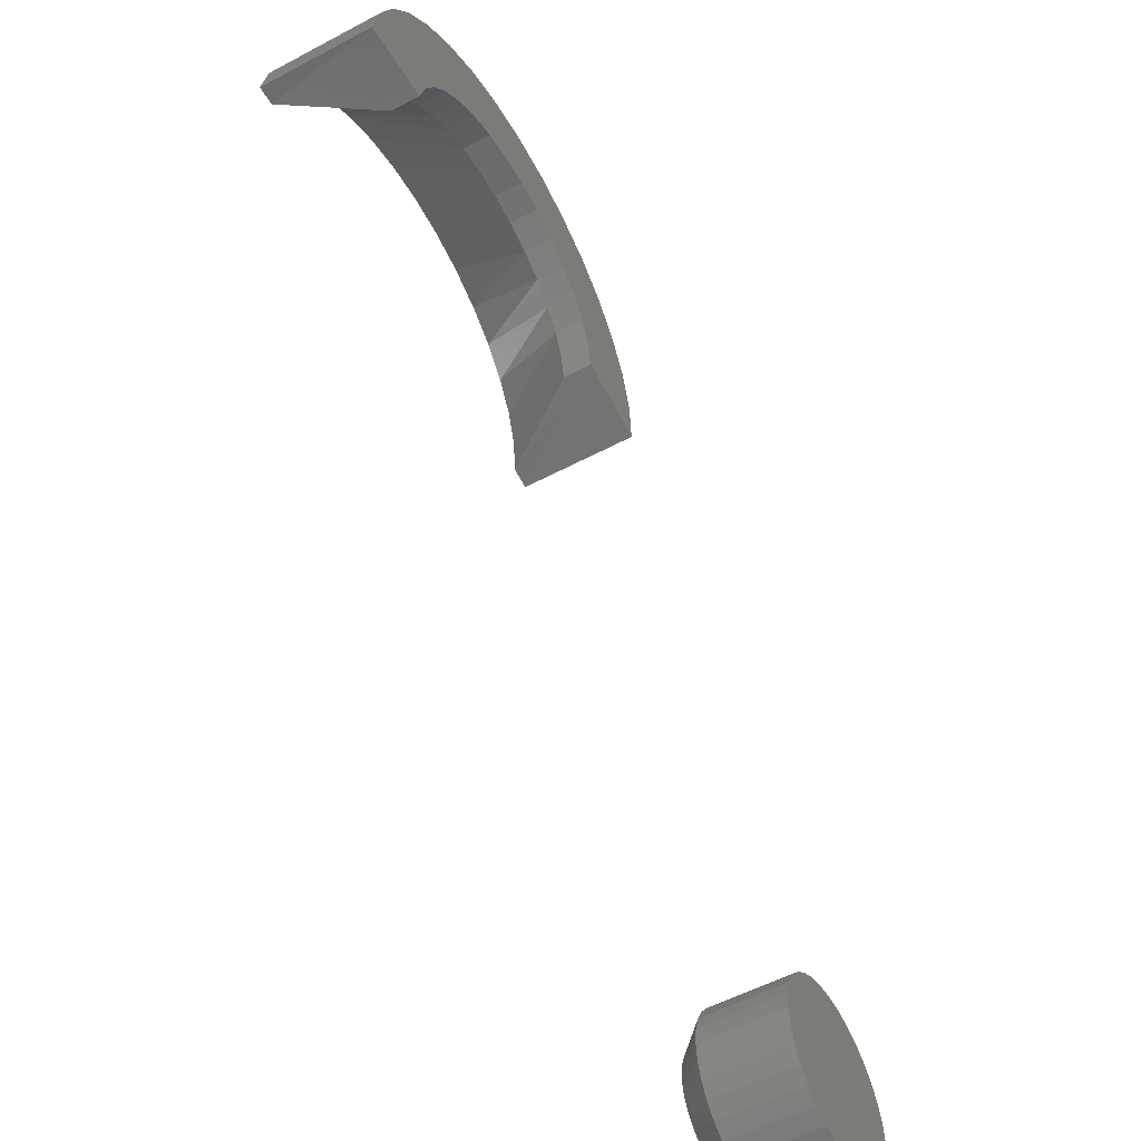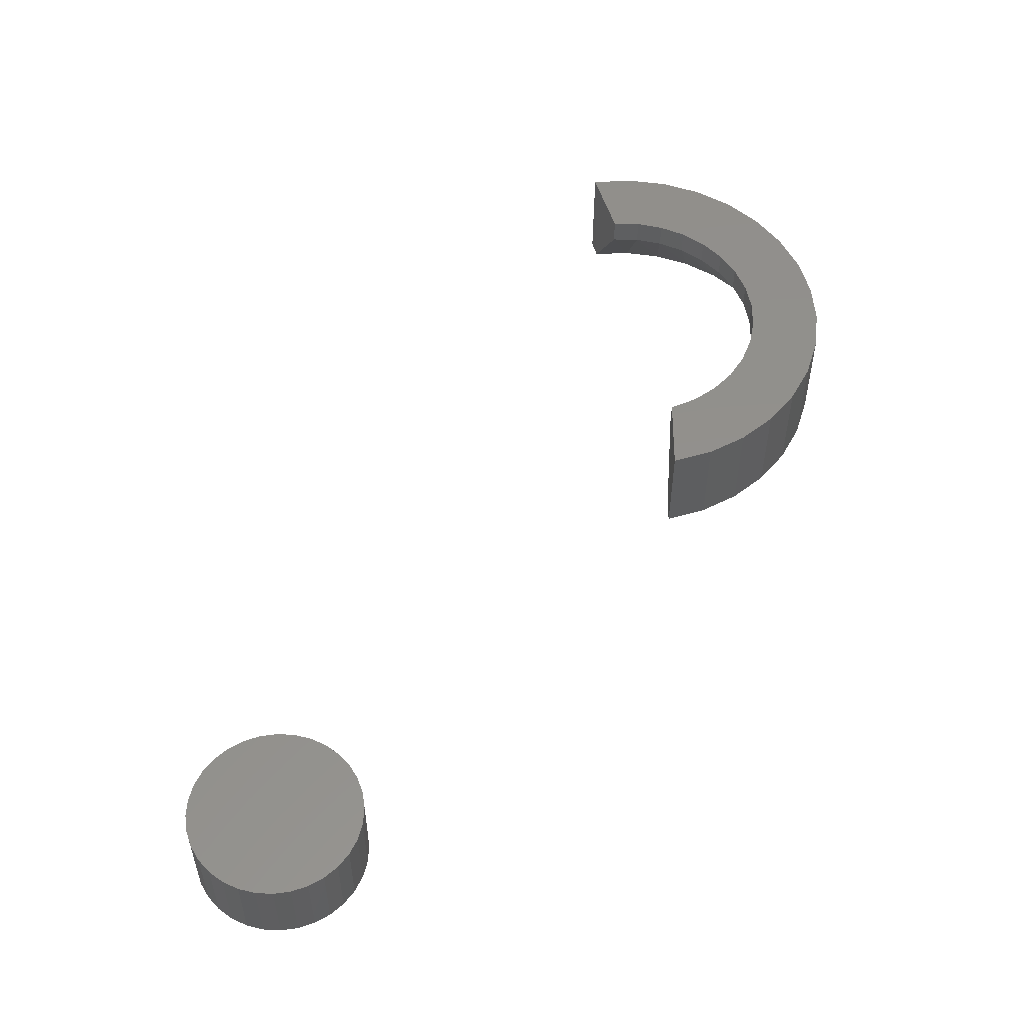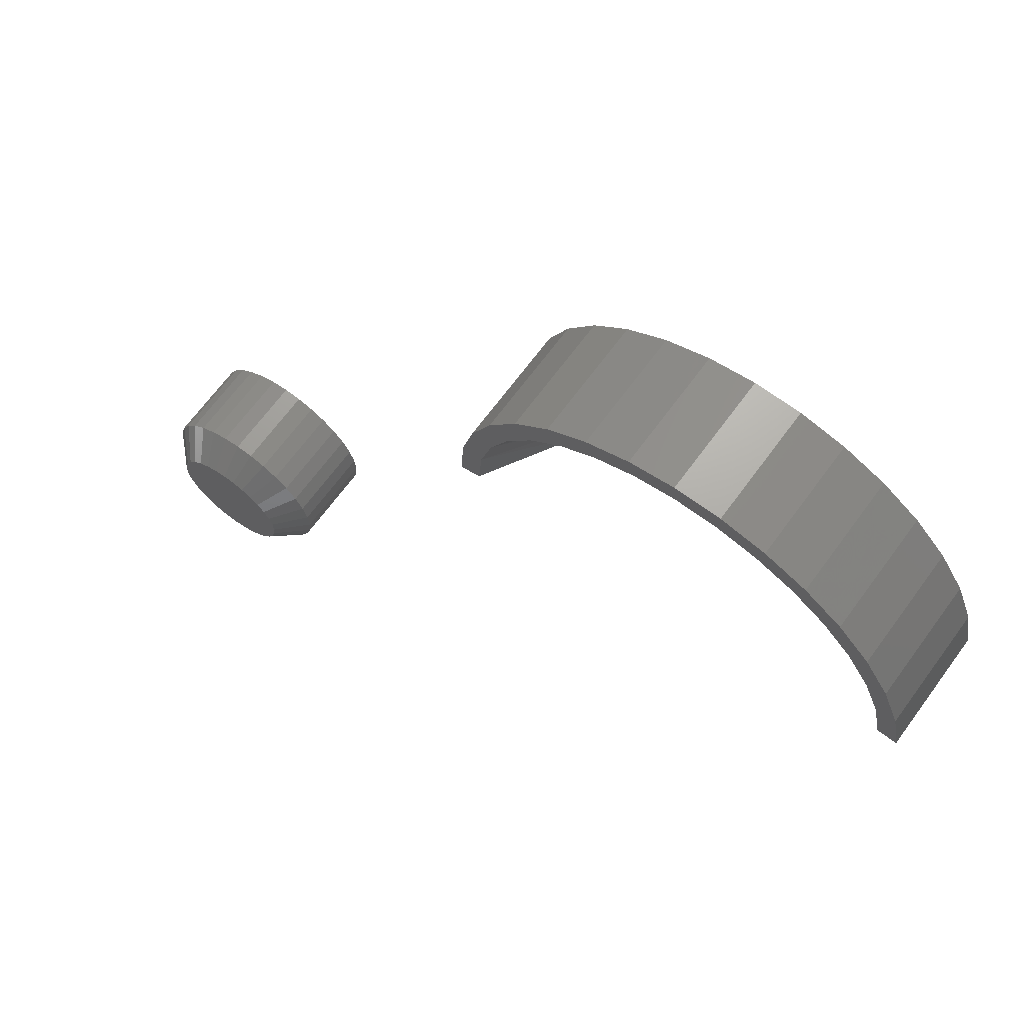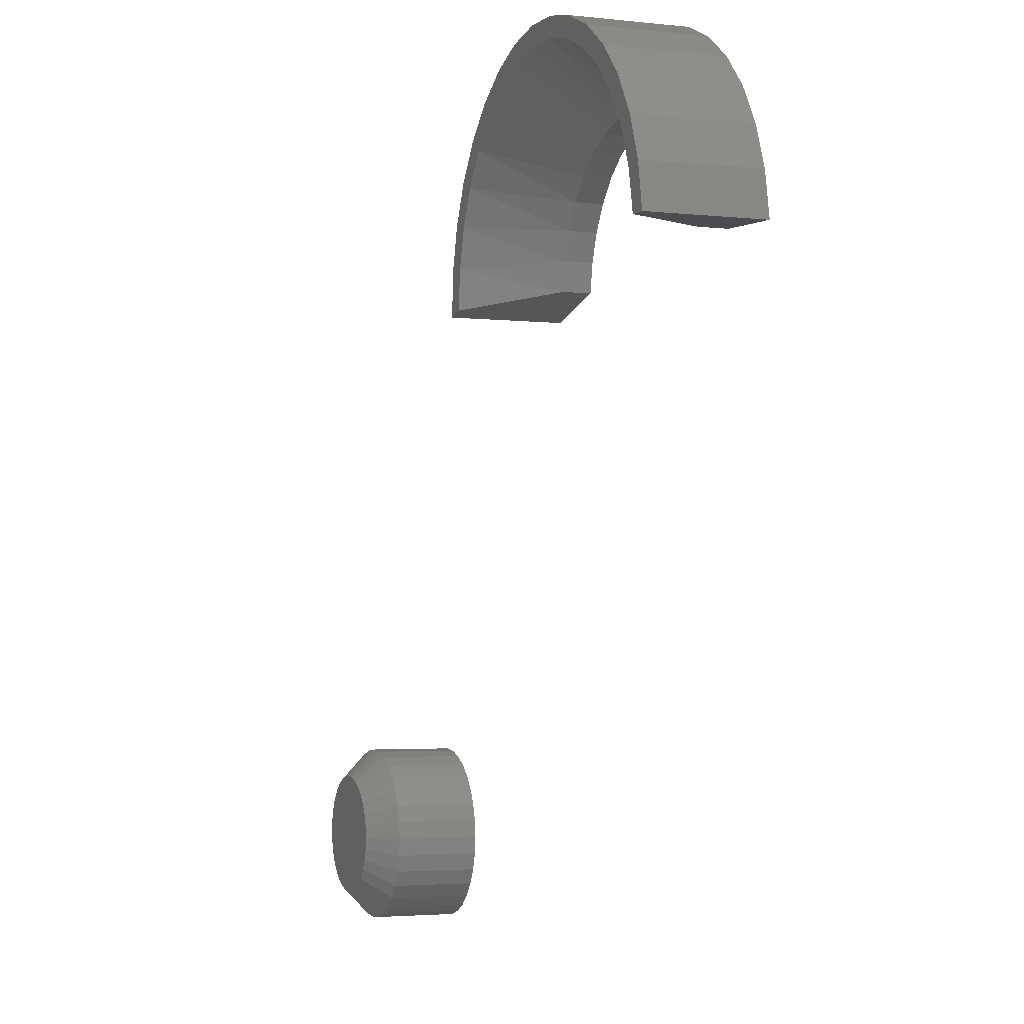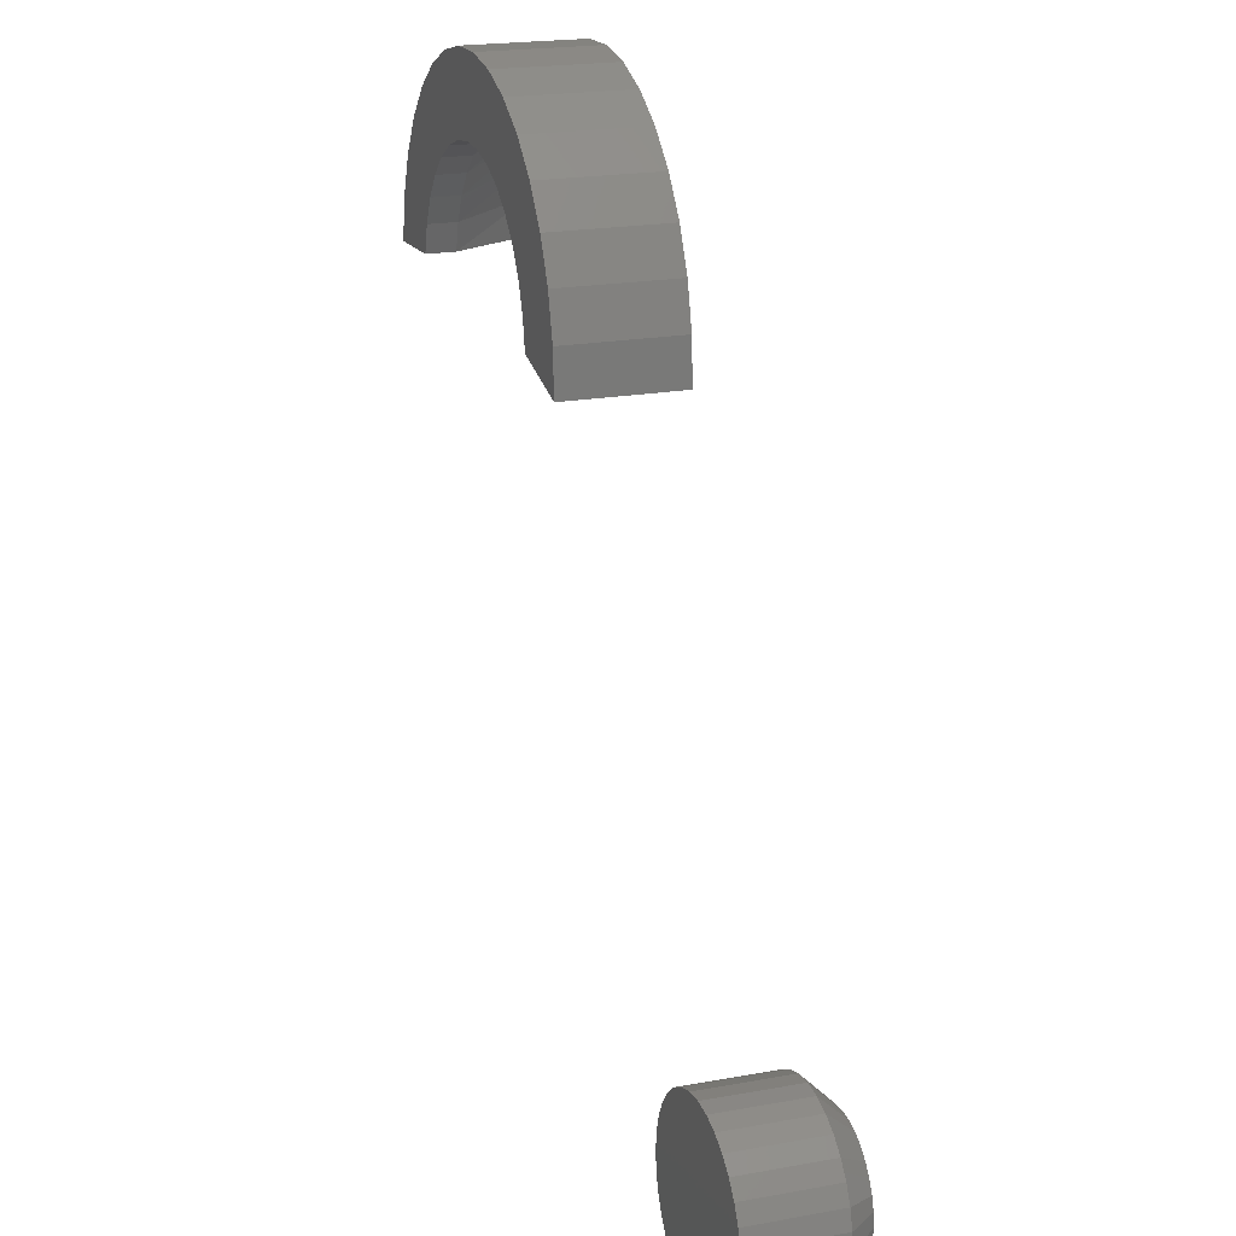
<metadata>
{"format":"stl","ext":"stl","renderer":"f3d","projection":"perspective","resolution":1024,"background":"white","views":[{"elev":-54.1,"azim":119.6,"up":"+Z"},{"elev":53.9,"azim":-103.8,"up":"+Y"},{"elev":66.6,"azim":36.1,"up":"+Z"},{"elev":-3.1,"azim":69.1,"up":"+Z"},{"elev":20.1,"azim":-108.6,"up":"+Z"}]}
</metadata>
<code>
# stl→obj: 179 verts, 350 faces
v 0.2872 -0.03125 0.47
v 0.2628 -0.03125 0.47
v 0.2607 -0.03125 0.4674
v 0.2893 -0.03125 0.4674
v 0.2591 -0.03125 0.4644
v 0.2909 -0.03125 0.4644
v 0.2909 -0.03125 0.4512
v 0.2607 -0.03125 0.4483
v 0.2893 -0.03125 0.4483
v 0.2628 -0.03125 0.4457
v 0.2872 -0.03125 0.4457
v 0.2655 -0.03125 0.4435
v 0.2845 -0.03125 0.4435
v 0.2684 -0.03125 0.4419
v 0.2716 -0.03125 0.441
v 0.2816 -0.03125 0.4419
v 0.275 -0.03125 0.4406
v 0.2784 -0.03125 0.441
v 0.2845 -0.03125 0.4721
v 0.2816 -0.03125 0.4737
v 0.2784 -0.03125 0.4747
v 0.275 -0.03125 0.475
v 0.2716 -0.03125 0.4747
v 0.2684 -0.03125 0.4737
v 0.2655 -0.03125 0.4721
v 0.2919 -0.03125 0.4612
v 0.2581 -0.03125 0.4612
v 0.2922 -0.03125 0.4578
v 0.2578 -0.03125 0.4578
v 0.2919 -0.03125 0.4545
v 0.2581 -0.03125 0.4545
v 0.2591 -0.03125 0.4512
v 0.3 1.006e-17 0.4578
v 0.3 -0.02344 0.4578
v 0.2995 9.764e-18 0.4529
v 0.2995 -0.02344 0.4529
v 0.2981 9.425e-18 0.4482
v 0.2981 -0.02344 0.4482
v 0.2958 9.057e-18 0.4439
v 0.2958 -0.02344 0.4439
v 0.2927 8.674e-18 0.4401
v 0.2927 -0.02344 0.4401
v 0.2889 8.291e-18 0.437
v 0.2889 -0.02344 0.437
v 0.2846 7.923e-18 0.4347
v 0.2846 -0.02344 0.4347
v 0.2799 7.583e-18 0.4333
v 0.2799 -0.02344 0.4333
v 0.275 7.286e-18 0.4328
v 0.275 -0.02344 0.4328
v 0.2701 7.042e-18 0.4333
v 0.2701 -0.02344 0.4333
v 0.2654 6.86e-18 0.4347
v 0.2654 -0.02344 0.4347
v 0.2611 6.749e-18 0.437
v 0.2611 -0.02344 0.437
v 0.2573 6.711e-18 0.4401
v 0.2573 -0.02344 0.4401
v 0.2542 6.749e-18 0.4439
v 0.2542 -0.02344 0.4439
v 0.2519 6.86e-18 0.4482
v 0.2519 -0.02344 0.4482
v 0.2505 7.042e-18 0.4529
v 0.2505 -0.02344 0.4529
v 0.25 7.286e-18 0.4578
v 0.25 -0.02344 0.4578
v 0.2505 7.583e-18 0.4627
v 0.2505 -0.02344 0.4627
v 0.2519 7.923e-18 0.4674
v 0.2519 -0.02344 0.4674
v 0.2542 8.291e-18 0.4717
v 0.2542 -0.02344 0.4717
v 0.2573 8.674e-18 0.4755
v 0.2573 -0.02344 0.4755
v 0.2611 9.057e-18 0.4786
v 0.2611 -0.02344 0.4786
v 0.2654 9.425e-18 0.4809
v 0.2654 -0.02344 0.4809
v 0.2701 9.764e-18 0.4823
v 0.2701 -0.02344 0.4823
v 0.275 1.006e-17 0.4828
v 0.275 -0.02344 0.4828
v 0.2799 1.031e-17 0.4823
v 0.2799 -0.02344 0.4823
v 0.2846 1.049e-17 0.4809
v 0.2846 -0.02344 0.4809
v 0.2889 1.06e-17 0.4786
v 0.2889 -0.02344 0.4786
v 0.2927 1.064e-17 0.4755
v 0.2927 -0.02344 0.4755
v 0.2958 1.06e-17 0.4717
v 0.2958 -0.02344 0.4717
v 0.2981 1.049e-17 0.4674
v 0.2981 -0.02344 0.4674
v 0.2995 1.031e-17 0.4627
v 0.2995 -0.02344 0.4627
v 0.4871 -0.03125 0.6096
v 0.49 -0.03125 0.6213
v 0.4849 -0.03125 0.6204
v 0.4922 -0.03125 0.6095
v 0.396 -0.03125 0.65
v 0.4054 -0.03125 0.6556
v 0.3922 -0.03125 0.6541
v 0.3833 -0.03125 0.646
v 0.3878 -0.03125 0.6427
v 0.3761 -0.03125 0.6363
v 0.3812 -0.03125 0.634
v 0.3709 -0.03125 0.6253
v 0.3763 -0.03125 0.6242
v 0.3679 -0.03125 0.6136
v 0.4379 -0.03125 0.6661
v 0.4258 -0.03125 0.6665
v 0.4139 -0.03125 0.6646
v 0.4607 -0.03125 0.6584
v 0.4481 -0.03125 0.6582
v 0.4581 -0.03125 0.6537
v 0.4706 -0.03125 0.6515
v 0.4671 -0.03125 0.6475
v 0.479 -0.03125 0.6428
v 0.4747 -0.03125 0.6396
v 0.4855 -0.03125 0.6326
v 0.4807 -0.03125 0.6305
v 0.4026 -0.03125 0.6604
v 0.4157 -0.03125 0.6593
v 0.4265 -0.03125 0.661
v 0.4497 -0.03125 0.6634
v 0.4374 -0.03125 0.6606
v 0.3672 -0.03125 0.6016
v 0.3725 -0.03125 0.6027
v 0.3734 -0.03125 0.6137
v 0.4922 7.689e-18 0.6095
v 0.4711 -0.007812 0.6108
v 0.4711 6.543e-18 0.6108
v 0.4239 7.73e-18 0.6451
v 0.4161 -0.007812 0.6431
v 0.4161 7.082e-18 0.6431
v 0.4088 -0.007812 0.6398
v 0.4088 6.3e-18 0.6398
v 0.4023 -0.007812 0.635
v 0.4023 5.413e-18 0.635
v 0.3968 -0.007812 0.6291
v 0.3968 4.453e-18 0.6291
v 0.3925 -0.007812 0.6223
v 0.3925 3.457e-18 0.6223
v 0.3896 -0.007812 0.6148
v 0.3896 2.462e-18 0.6148
v 0.3882 -0.007812 0.6068
v 0.3882 2.604e-18 0.6068
v 0.4239 -0.007812 0.6451
v 0.432 8.219e-18 0.6454
v 0.432 -0.007812 0.6454
v 0.44 8.532e-18 0.6443
v 0.44 -0.007812 0.6443
v 0.4476 8.657e-18 0.6416
v 0.4476 -0.007812 0.6416
v 0.4545 8.589e-18 0.6375
v 0.4545 -0.007812 0.6375
v 0.4605 8.331e-18 0.6322
v 0.4605 -0.007812 0.6322
v 0.4654 7.892e-18 0.6258
v 0.4654 -0.007812 0.6258
v 0.469 7.289e-18 0.6185
v 0.469 -0.007812 0.6185
v 0.3672 8.508e-19 0.6016
v 0.3679 1.106e-18 0.6136
v 0.49 8.739e-18 0.6213
v 0.4139 9.315e-18 0.6646
v 0.4258 1.019e-17 0.6665
v 0.4379 1.082e-17 0.6661
v 0.4497 1.117e-17 0.6634
v 0.4026 8.222e-18 0.6604
v 0.4607 1.123e-17 0.6584
v 0.3922 6.951e-18 0.6541
v 0.4706 1.101e-17 0.6515
v 0.3761 4.073e-18 0.6363
v 0.3709 2.572e-18 0.6253
v 0.479 1.051e-17 0.6428
v 0.4855 9.739e-18 0.6326
v 0.3833 5.551e-18 0.646
f 1 2 3
f 1 3 4
f 4 3 5
f 4 5 6
f 7 8 9
f 9 8 10
f 9 10 11
f 11 10 12
f 11 12 13
f 13 12 14
f 13 14 15
f 13 15 16
f 15 17 16
f 16 17 18
f 19 20 21
f 19 21 22
f 19 22 23
f 19 23 24
f 19 24 25
f 19 25 2
f 19 2 1
f 6 5 26
f 26 5 27
f 26 27 28
f 28 27 29
f 28 29 30
f 30 29 31
f 30 31 7
f 7 31 32
f 7 32 8
f 33 34 35
f 35 34 36
f 35 36 37
f 37 36 38
f 37 38 39
f 39 38 40
f 39 40 41
f 41 40 42
f 41 42 43
f 43 42 44
f 43 44 45
f 45 44 46
f 45 46 47
f 47 46 48
f 47 48 49
f 49 48 50
f 49 50 51
f 51 50 52
f 51 52 53
f 53 52 54
f 53 54 55
f 55 54 56
f 55 56 57
f 57 56 58
f 57 58 59
f 59 58 60
f 59 60 61
f 61 60 62
f 61 62 63
f 63 62 64
f 63 64 65
f 65 64 66
f 65 66 67
f 67 66 68
f 67 68 69
f 69 68 70
f 69 70 71
f 71 70 72
f 71 72 73
f 73 72 74
f 73 74 75
f 75 74 76
f 75 76 77
f 77 76 78
f 77 78 79
f 79 78 80
f 79 80 81
f 81 80 82
f 81 82 83
f 83 82 84
f 83 84 85
f 85 84 86
f 85 86 87
f 87 86 88
f 87 88 89
f 89 88 90
f 89 90 91
f 91 90 92
f 91 92 93
f 93 92 94
f 93 94 95
f 95 94 96
f 95 96 33
f 33 96 34
f 29 27 66
f 27 68 66
f 34 96 28
f 96 26 28
f 96 94 6
f 26 96 6
f 92 90 4
f 4 94 92
f 6 94 4
f 88 86 20
f 19 88 20
f 19 1 88
f 84 82 21
f 21 86 84
f 20 86 21
f 80 78 24
f 23 80 24
f 23 22 80
f 76 74 25
f 25 78 76
f 24 78 25
f 72 70 5
f 3 72 5
f 3 2 72
f 27 70 68
f 5 70 27
f 1 4 90
f 90 88 1
f 22 21 82
f 82 80 22
f 2 25 74
f 74 72 2
f 28 30 34
f 30 36 34
f 66 64 29
f 64 31 29
f 64 62 32
f 31 64 32
f 60 58 8
f 8 62 60
f 32 62 8
f 56 54 14
f 12 56 14
f 12 10 56
f 52 50 15
f 15 54 52
f 14 54 15
f 48 46 16
f 18 48 16
f 18 17 48
f 44 42 13
f 13 46 44
f 16 46 13
f 40 38 7
f 9 40 7
f 9 11 40
f 30 38 36
f 7 38 30
f 10 8 58
f 58 56 10
f 17 15 50
f 50 48 17
f 11 13 42
f 42 40 11
f 77 79 81
f 77 81 83
f 85 77 83
f 75 77 85
f 87 75 85
f 73 75 87
f 89 73 87
f 71 73 89
f 91 71 89
f 69 71 91
f 93 69 91
f 67 69 93
f 95 67 93
f 37 61 35
f 59 61 37
f 39 59 37
f 57 59 39
f 41 57 39
f 55 57 41
f 43 55 41
f 53 55 43
f 45 53 43
f 51 53 45
f 49 51 45
f 47 49 45
f 61 63 35
f 35 63 65
f 35 65 33
f 33 65 67
f 33 67 95
f 97 98 99
f 97 100 98
f 101 102 103
f 103 104 101
f 101 104 105
f 105 104 106
f 105 106 107
f 107 106 108
f 107 108 109
f 109 108 110
f 111 112 113
f 114 115 116
f 114 116 117
f 117 116 118
f 117 118 119
f 118 120 119
f 121 119 120
f 120 122 121
f 121 122 99
f 121 99 98
f 123 103 102
f 123 102 124
f 123 124 125
f 123 125 113
f 126 111 113
f 126 113 125
f 126 125 127
f 126 127 115
f 126 115 114
f 128 129 110
f 110 129 130
f 110 130 109
f 131 100 97
f 131 97 132
f 131 132 133
f 134 135 136
f 136 135 137
f 136 137 138
f 138 137 139
f 138 139 140
f 140 139 141
f 140 141 142
f 142 141 143
f 142 143 144
f 144 143 145
f 144 145 146
f 146 145 147
f 146 147 148
f 135 134 149
f 149 134 150
f 149 150 151
f 151 150 152
f 151 152 153
f 153 152 154
f 153 154 155
f 155 154 156
f 155 156 157
f 157 156 158
f 157 158 159
f 159 158 160
f 159 160 161
f 161 160 162
f 161 162 163
f 163 162 133
f 163 133 132
f 128 148 129
f 128 164 148
f 129 148 147
f 97 99 132
f 99 163 132
f 145 130 147
f 130 129 147
f 99 122 163
f 159 161 120
f 161 122 120
f 163 122 161
f 157 159 118
f 159 120 118
f 116 115 155
f 157 116 155
f 157 118 116
f 115 127 153
f 155 115 153
f 127 125 151
f 153 127 151
f 135 149 124
f 149 125 124
f 151 125 149
f 102 101 137
f 135 102 137
f 135 124 102
f 101 105 139
f 137 101 139
f 105 107 141
f 139 105 141
f 145 143 109
f 143 107 109
f 141 107 143
f 145 109 130
f 164 165 148
f 165 146 148
f 162 166 133
f 166 131 133
f 167 168 169
f 170 167 169
f 171 167 170
f 172 171 170
f 173 171 172
f 174 173 172
f 150 134 174
f 140 175 138
f 175 140 142
f 142 176 175
f 144 176 142
f 176 144 146
f 146 165 176
f 152 150 174
f 177 152 174
f 177 154 152
f 156 154 177
f 158 156 177
f 178 158 177
f 160 158 178
f 166 160 178
f 166 162 160
f 179 173 174
f 179 174 134
f 179 134 136
f 179 136 138
f 179 138 175
f 164 128 165
f 165 128 110
f 165 110 176
f 176 110 108
f 176 108 175
f 175 108 106
f 175 106 179
f 179 106 104
f 179 104 173
f 173 104 103
f 173 103 171
f 171 103 123
f 171 123 167
f 167 123 113
f 167 113 168
f 168 113 112
f 168 112 169
f 169 112 111
f 169 111 170
f 170 111 126
f 170 126 172
f 172 126 114
f 172 114 174
f 174 114 117
f 174 117 177
f 177 117 119
f 177 119 178
f 178 119 121
f 178 121 166
f 166 121 98
f 166 98 131
f 131 98 100

</code>
